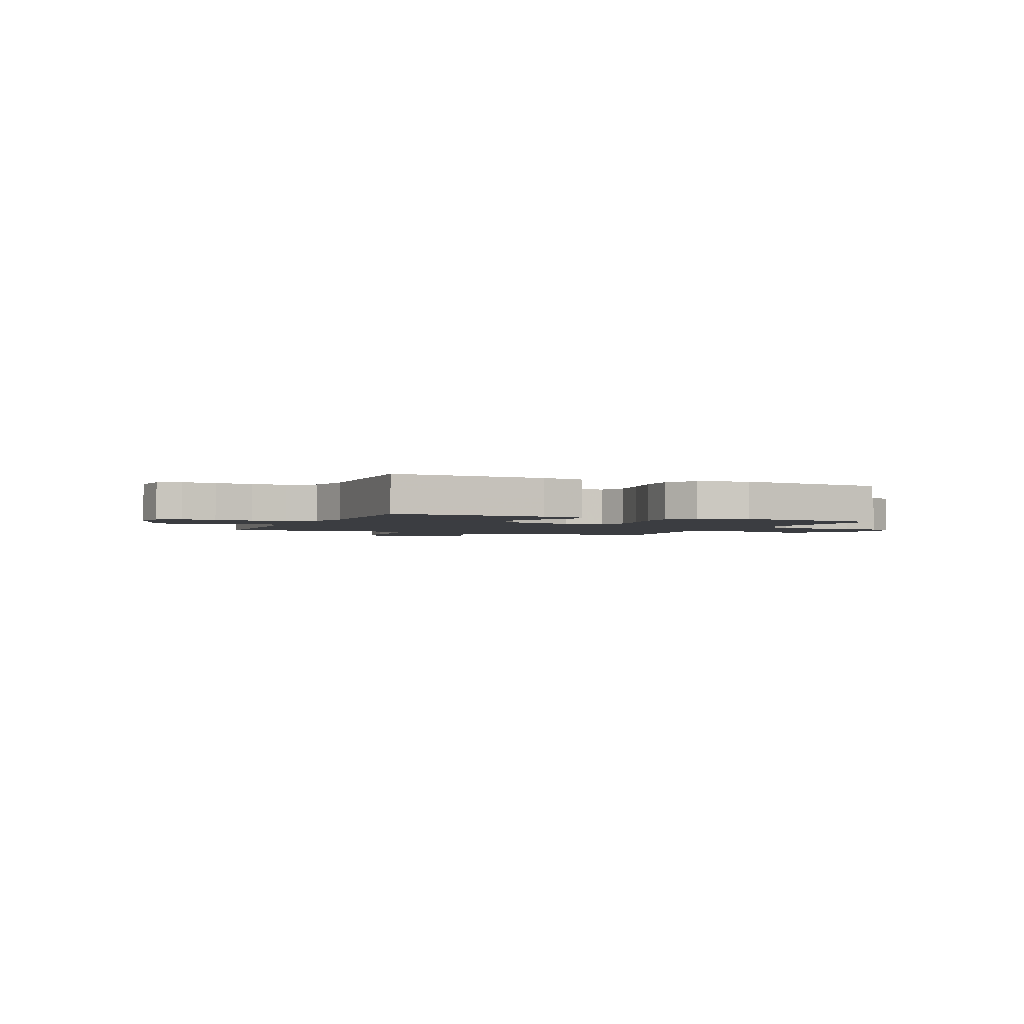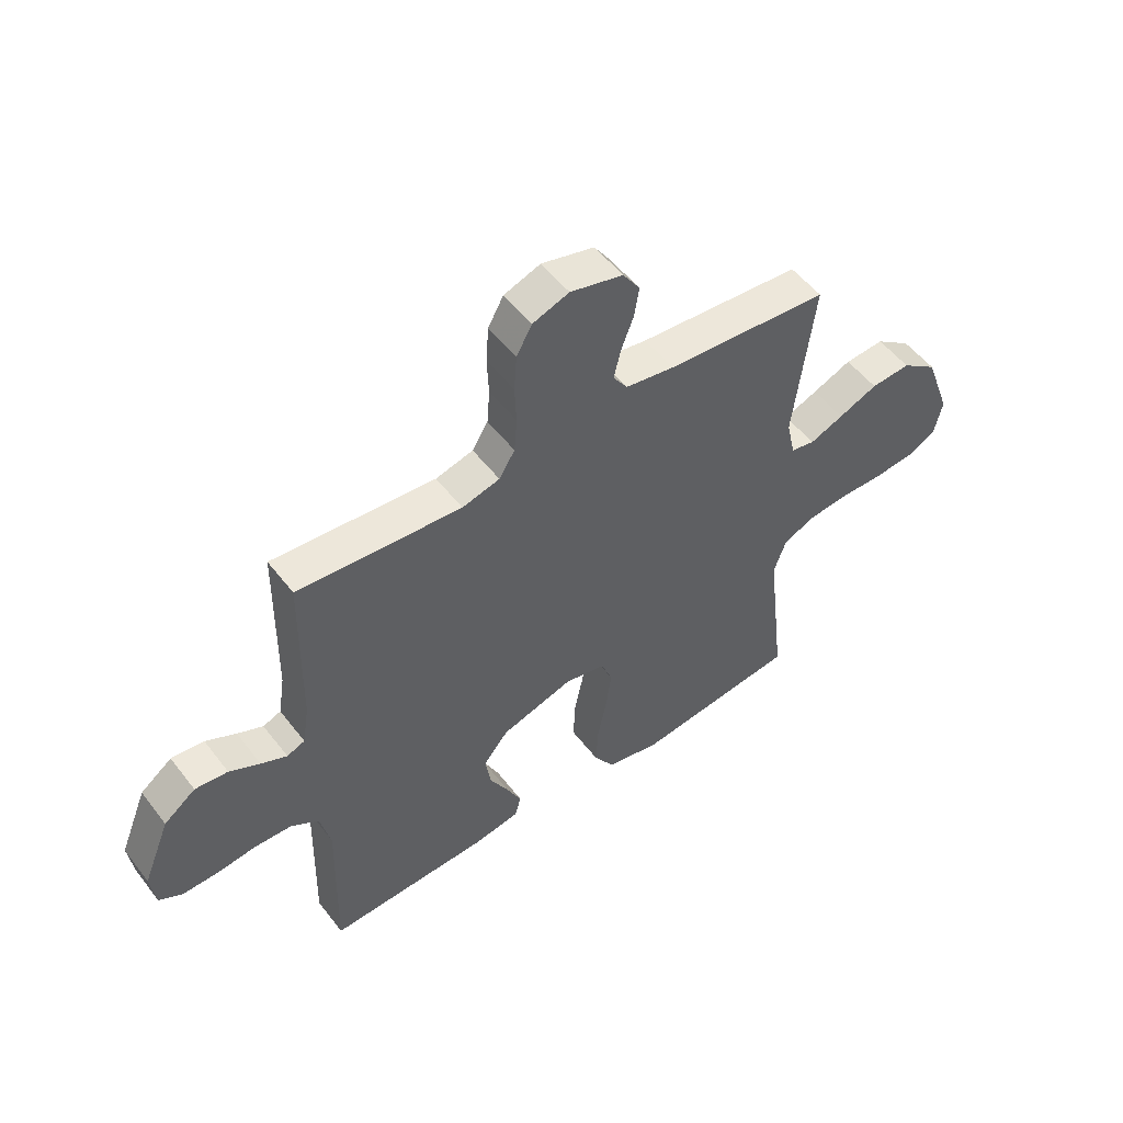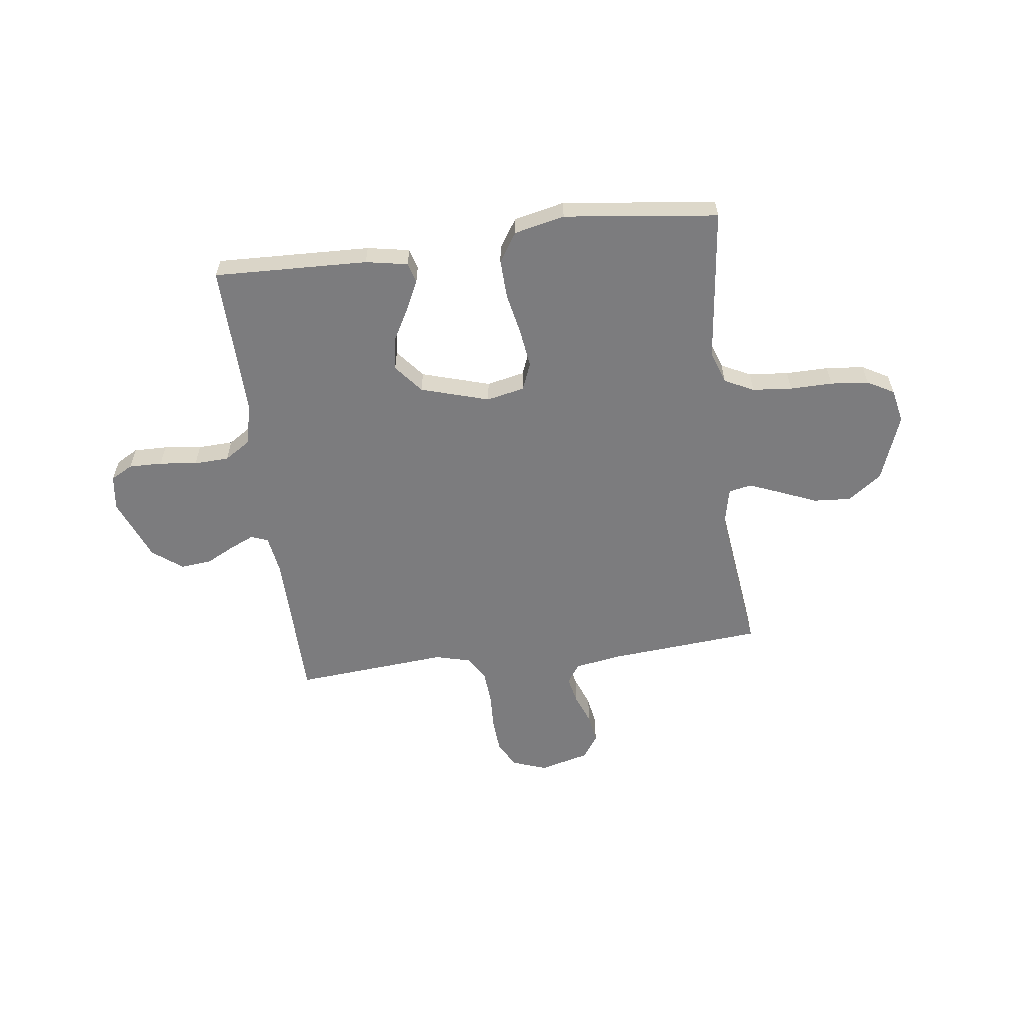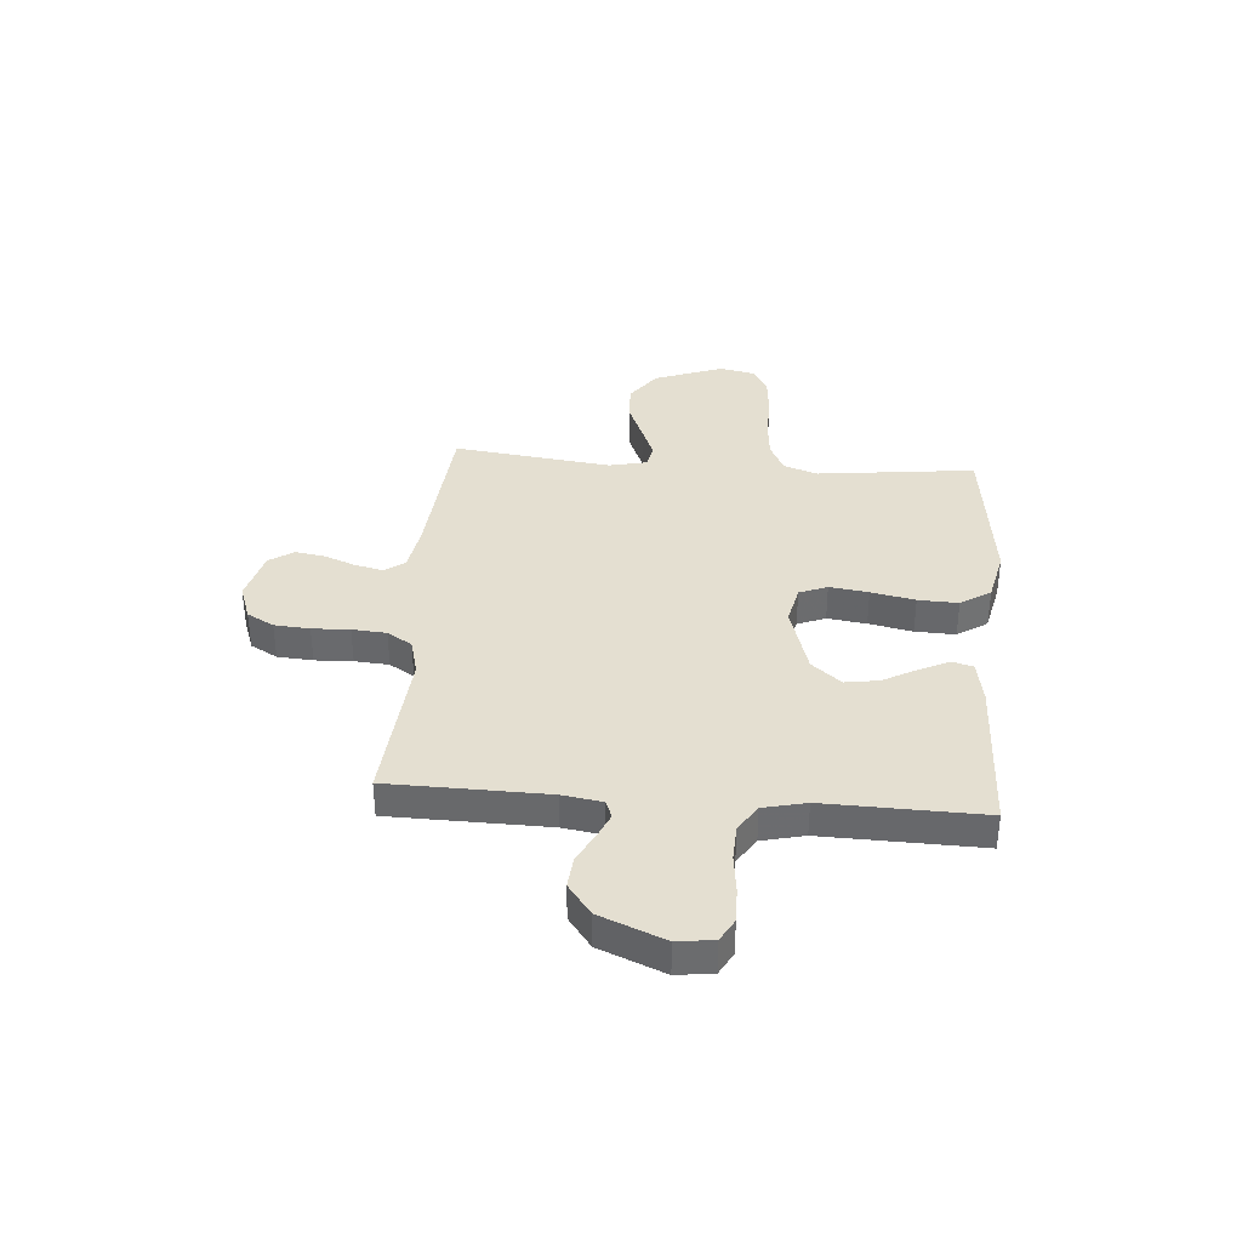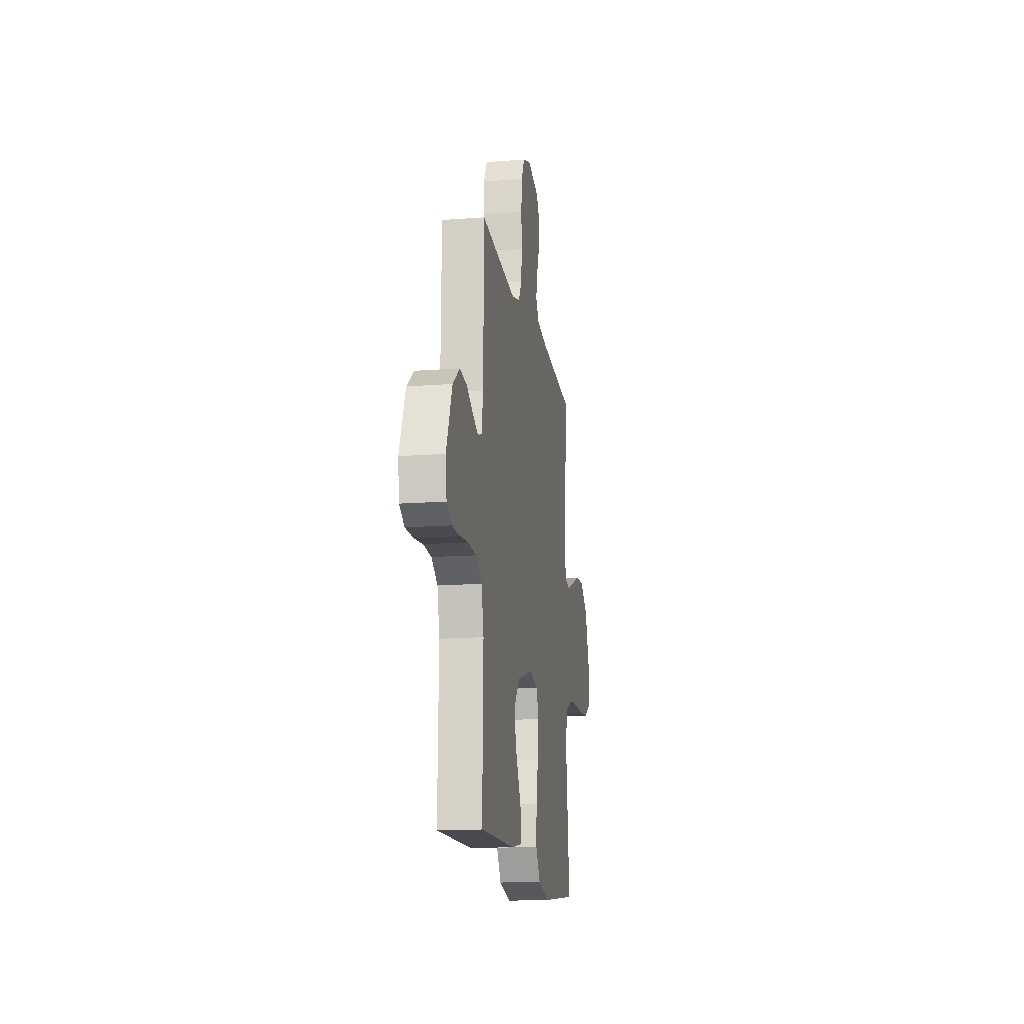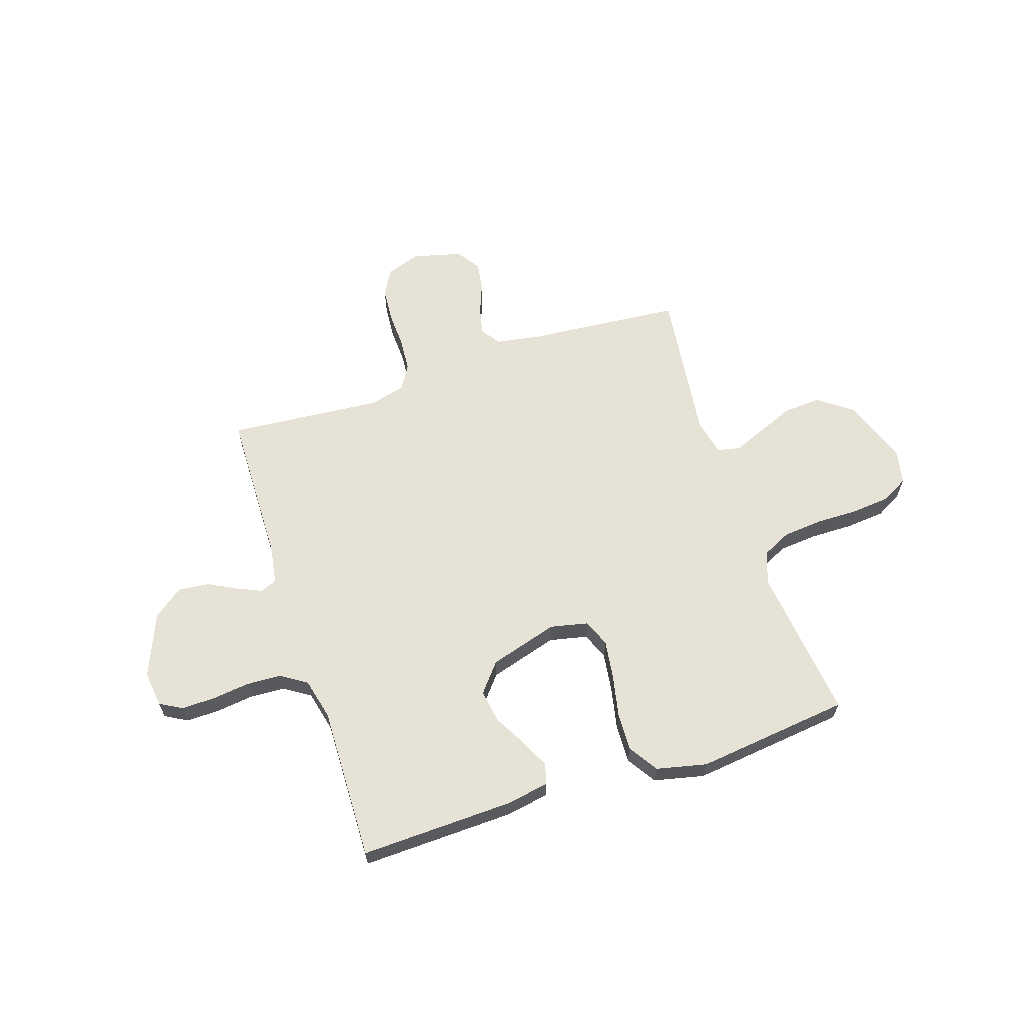
<metadata>
{"format":"obj","ext":"obj","renderer":"f3d","projection":"perspective","resolution":1024,"background":"white","views":[{"elev":-2.3,"azim":156.4,"up":"+Y"},{"elev":52.5,"azim":143.5,"up":"+Z"},{"elev":-58.9,"azim":-172.7,"up":"+Y"},{"elev":36.7,"azim":94.5,"up":"+Y"},{"elev":-15.4,"azim":99.0,"up":"+Z"},{"elev":63.0,"azim":161.9,"up":"+Y"}]}
</metadata>
<code>
v -0.5 0.07 0.5
v -0.2 0.07 0.525
v -0.11 0.07 0.54
v -0.084 0.07 0.578
v -0.096 0.07 0.631
v -0.119 0.07 0.691
v -0.128 0.07 0.747
v -0.097 0.07 0.793
v 0 0.07 0.818
v 0.067 0.07 0.794
v 0.095 0.07 0.743
v 0.1 0.07 0.676
v 0.097 0.07 0.605
v 0.102 0.07 0.54
v 0.131 0.07 0.493
v 0.2 0.07 0.475
v 0.5 0.07 0.5
v 0.505 0.07 0.2
v 0.517 0.07 0.124
v 0.55 0.07 0.111
v 0.597 0.07 0.132
v 0.653 0.07 0.161
v 0.713 0.07 0.167
v 0.771 0.07 0.123
v 0.821 0.07 0
v 0.812 0.07 -0.069
v 0.769 0.07 -0.093
v 0.704 0.07 -0.092
v 0.631 0.07 -0.083
v 0.563 0.07 -0.086
v 0.512 0.07 -0.119
v 0.493 0.07 -0.2
v 0.5 0.07 -0.5
v 0.2 0.07 -0.49
v 0.118 0.07 -0.475
v 0.107 0.07 -0.435
v 0.134 0.07 -0.379
v 0.169 0.07 -0.315
v 0.179 0.07 -0.251
v 0.133 0.07 -0.195
v 0 0.07 -0.155
v -0.074 0.07 -0.171
v -0.095 0.07 -0.224
v -0.085 0.07 -0.298
v -0.068 0.07 -0.381
v -0.065 0.07 -0.457
v -0.102 0.07 -0.514
v -0.2 0.07 -0.536
v -0.5 0.07 -0.5
v -0.465 0.07 -0.2
v -0.487 0.07 -0.136
v -0.544 0.07 -0.108
v -0.621 0.07 -0.101
v -0.704 0.07 -0.102
v -0.778 0.07 -0.095
v -0.83 0.07 -0.066
v -0.844 0.07 0
v -0.796 0.07 0.131
v -0.73 0.07 0.179
v -0.657 0.07 0.174
v -0.585 0.07 0.144
v -0.523 0.07 0.119
v -0.479 0.07 0.128
v -0.463 0.07 0.2
v -0.5 0 0.5
v -0.2 0 0.525
v -0.11 0 0.54
v -0.084 0 0.578
v -0.096 0 0.631
v -0.119 0 0.691
v -0.128 0 0.747
v -0.097 0 0.793
v 0 0 0.818
v 0.067 0 0.794
v 0.095 0 0.743
v 0.1 0 0.676
v 0.097 0 0.605
v 0.102 0 0.54
v 0.131 0 0.493
v 0.2 0 0.475
v 0.5 0 0.5
v 0.505 0 0.2
v 0.517 0 0.124
v 0.55 0 0.111
v 0.597 0 0.132
v 0.653 0 0.161
v 0.713 0 0.167
v 0.771 0 0.123
v 0.821 0 0
v 0.812 0 -0.069
v 0.769 0 -0.093
v 0.704 0 -0.092
v 0.631 0 -0.083
v 0.563 0 -0.086
v 0.512 0 -0.119
v 0.493 0 -0.2
v 0.5 0 -0.5
v 0.2 0 -0.49
v 0.118 0 -0.475
v 0.107 0 -0.435
v 0.134 0 -0.379
v 0.169 0 -0.315
v 0.179 0 -0.251
v 0.133 0 -0.195
v 0 0 -0.155
v -0.074 0 -0.171
v -0.095 0 -0.224
v -0.085 0 -0.298
v -0.068 0 -0.381
v -0.065 0 -0.457
v -0.102 0 -0.514
v -0.2 0 -0.536
v -0.5 0 -0.5
v -0.465 0 -0.2
v -0.487 0 -0.136
v -0.544 0 -0.108
v -0.621 0 -0.101
v -0.704 0 -0.102
v -0.778 0 -0.095
v -0.83 0 -0.066
v -0.844 0 0
v -0.796 0 0.131
v -0.73 0 0.179
v -0.657 0 0.174
v -0.585 0 0.144
v -0.523 0 0.119
v -0.479 0 0.128
v -0.463 0 0.2
f 58 59 60 61
f 58 61 62
f 57 58 62
f 56 57 62 63
f 53 54 55 56
f 52 53 56 63
f 47 48 49 50
f 47 50 51
f 44 45 46 47
f 43 44 47 51
f 42 43 51 52
f 35 36 37 38
f 33 34 35 38
f 32 33 38 39
f 31 32 39 40
f 26 27 28 29
f 26 29 30
f 25 26 30
f 24 25 30
f 21 22 23 24
f 20 21 24 30
f 19 20 30 31
f 16 17 18
f 15 16 18 19
f 10 11 12 13
f 10 13 14
f 9 10 14
f 8 9 14
f 5 6 7 8
f 4 5 8 14
f 3 4 14 15
f 64 1 2
f 63 64 2 3
f 41 42 52 63
f 31 40 41 63
f 19 31 63
f 3 15 19 63
f 125 124 123 122
f 126 125 122
f 126 122 121
f 127 126 121 120
f 120 119 118 117
f 127 120 117 116
f 114 113 112 111
f 115 114 111
f 111 110 109 108
f 115 111 108 107
f 116 115 107 106
f 102 101 100 99
f 102 99 98 97
f 103 102 97 96
f 104 103 96 95
f 93 92 91 90
f 94 93 90
f 94 90 89
f 94 89 88
f 88 87 86 85
f 94 88 85 84
f 95 94 84 83
f 82 81 80
f 83 82 80 79
f 77 76 75 74
f 78 77 74
f 78 74 73
f 78 73 72
f 72 71 70 69
f 78 72 69 68
f 79 78 68 67
f 66 65 128
f 67 66 128 127
f 127 116 106 105
f 127 105 104 95
f 127 95 83
f 127 83 79 67
f 1 65 66 2
f 2 66 67 3
f 3 67 68 4
f 4 68 69 5
f 5 69 70 6
f 6 70 71 7
f 7 71 72 8
f 8 72 73 9
f 9 73 74 10
f 10 74 75 11
f 11 75 76 12
f 12 76 77 13
f 13 77 78 14
f 14 78 79 15
f 15 79 80 16
f 16 80 81 17
f 17 81 82 18
f 18 82 83 19
f 19 83 84 20
f 20 84 85 21
f 21 85 86 22
f 22 86 87 23
f 23 87 88 24
f 24 88 89 25
f 25 89 90 26
f 26 90 91 27
f 27 91 92 28
f 28 92 93 29
f 29 93 94 30
f 30 94 95 31
f 31 95 96 32
f 32 96 97 33
f 33 97 98 34
f 34 98 99 35
f 35 99 100 36
f 36 100 101 37
f 37 101 102 38
f 38 102 103 39
f 39 103 104 40
f 40 104 105 41
f 41 105 106 42
f 42 106 107 43
f 43 107 108 44
f 44 108 109 45
f 45 109 110 46
f 46 110 111 47
f 47 111 112 48
f 48 112 113 49
f 49 113 114 50
f 50 114 115 51
f 51 115 116 52
f 52 116 117 53
f 53 117 118 54
f 54 118 119 55
f 55 119 120 56
f 56 120 121 57
f 57 121 122 58
f 58 122 123 59
f 59 123 124 60
f 60 124 125 61
f 61 125 126 62
f 62 126 127 63
f 63 127 128 64
f 64 128 65 1

</code>
